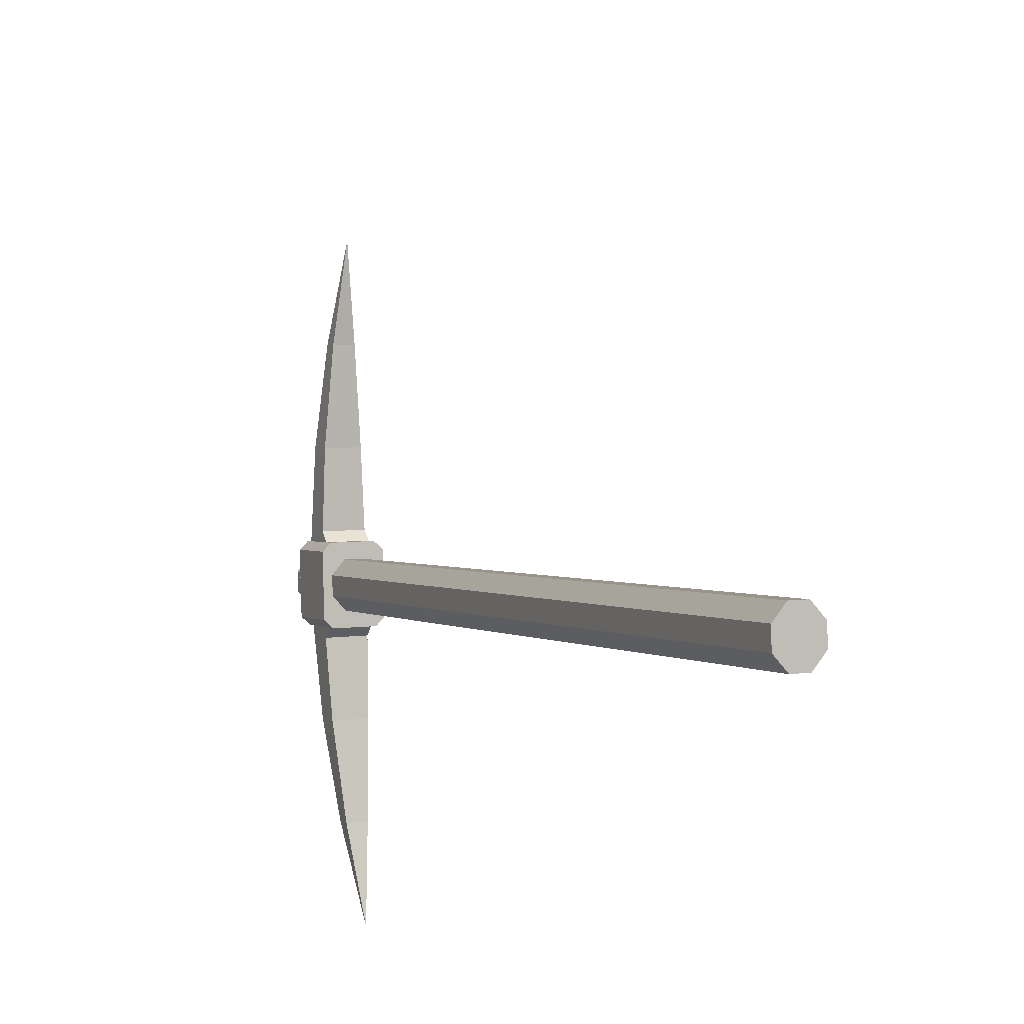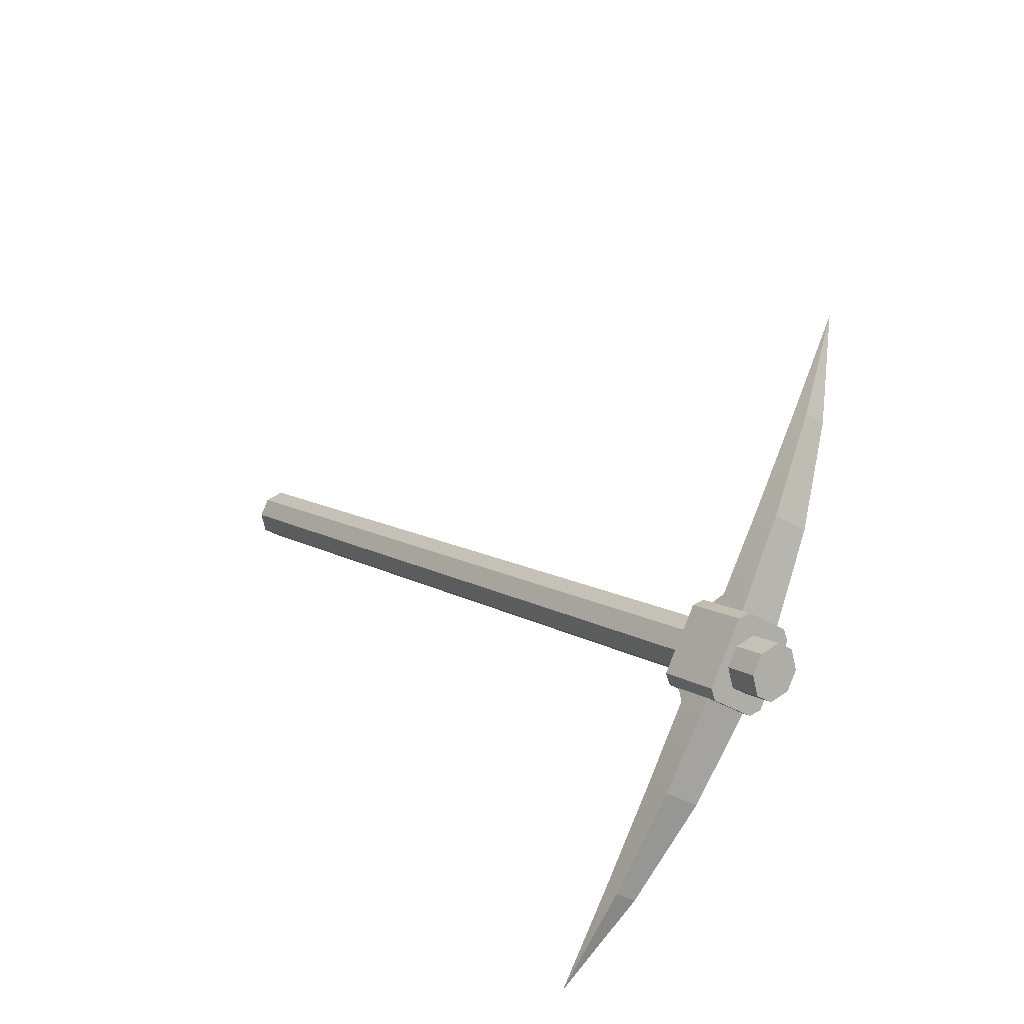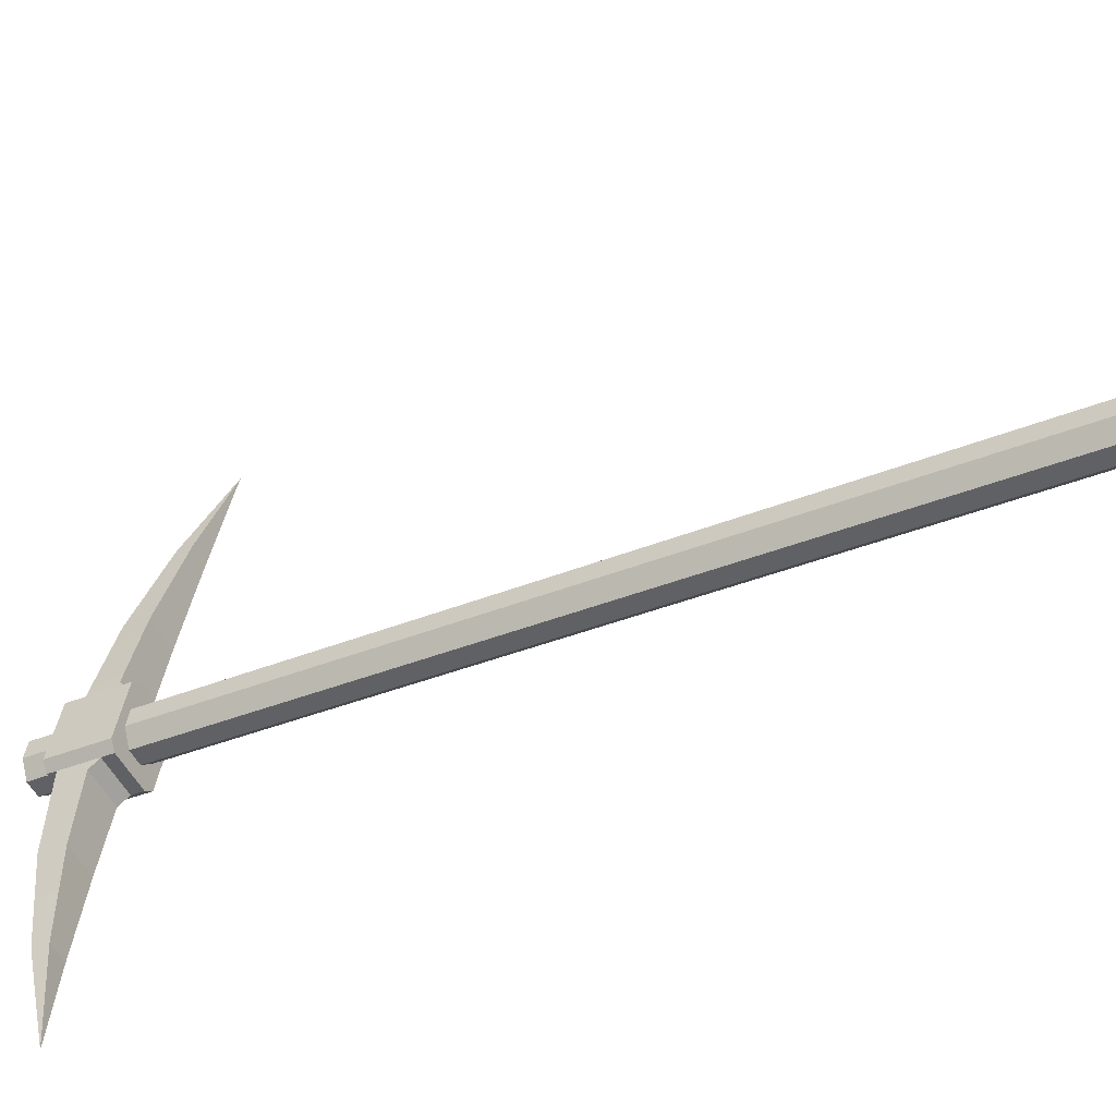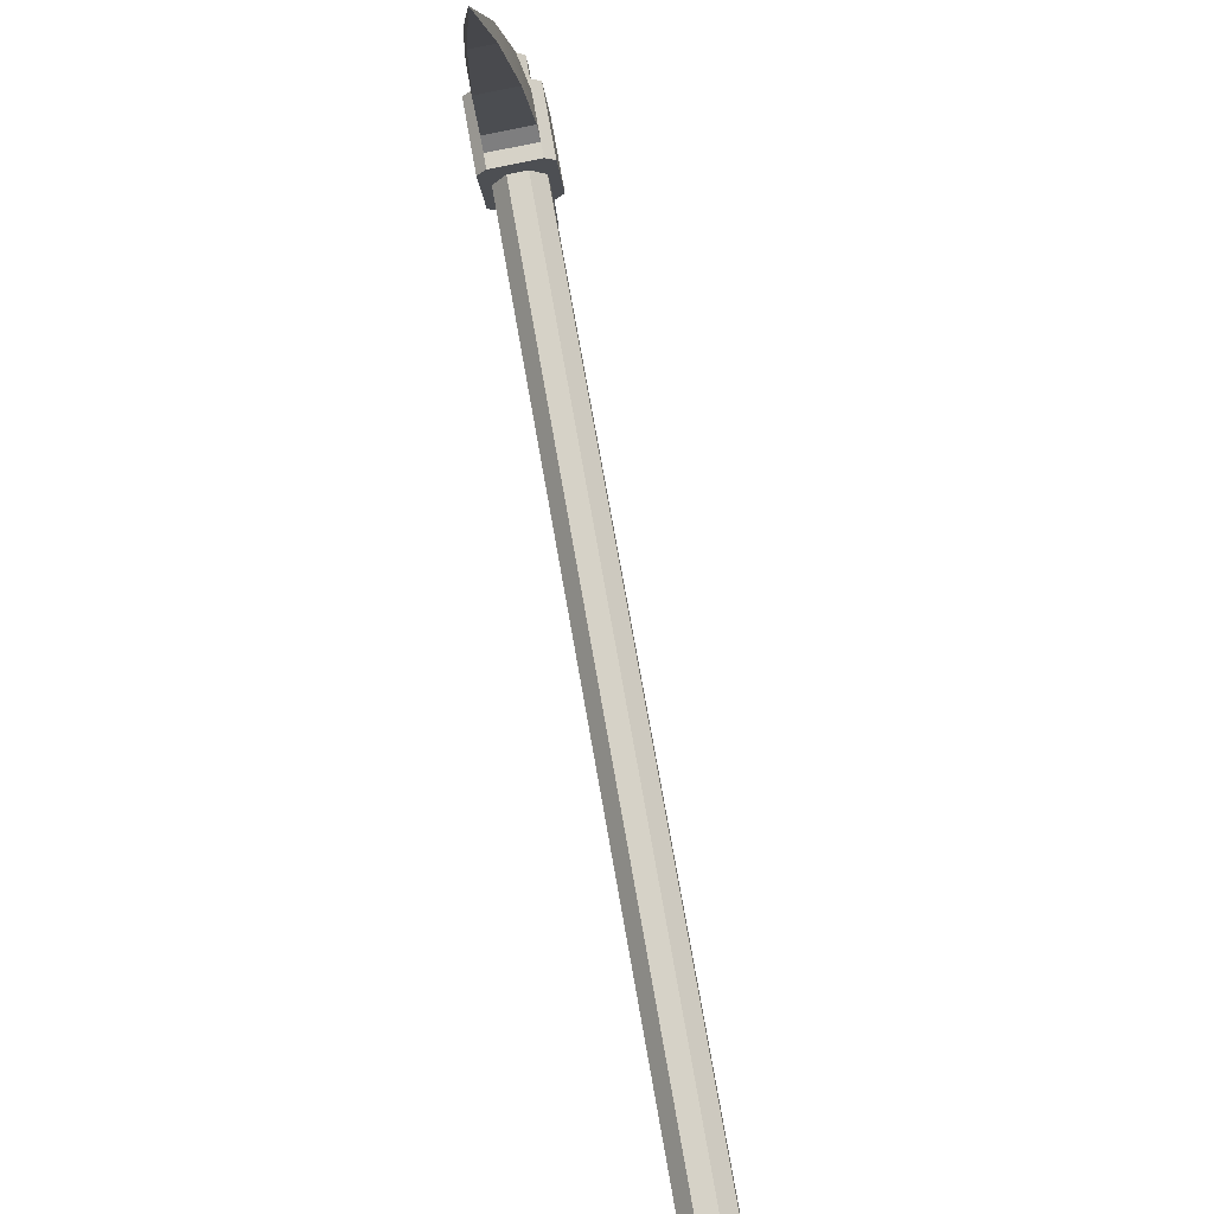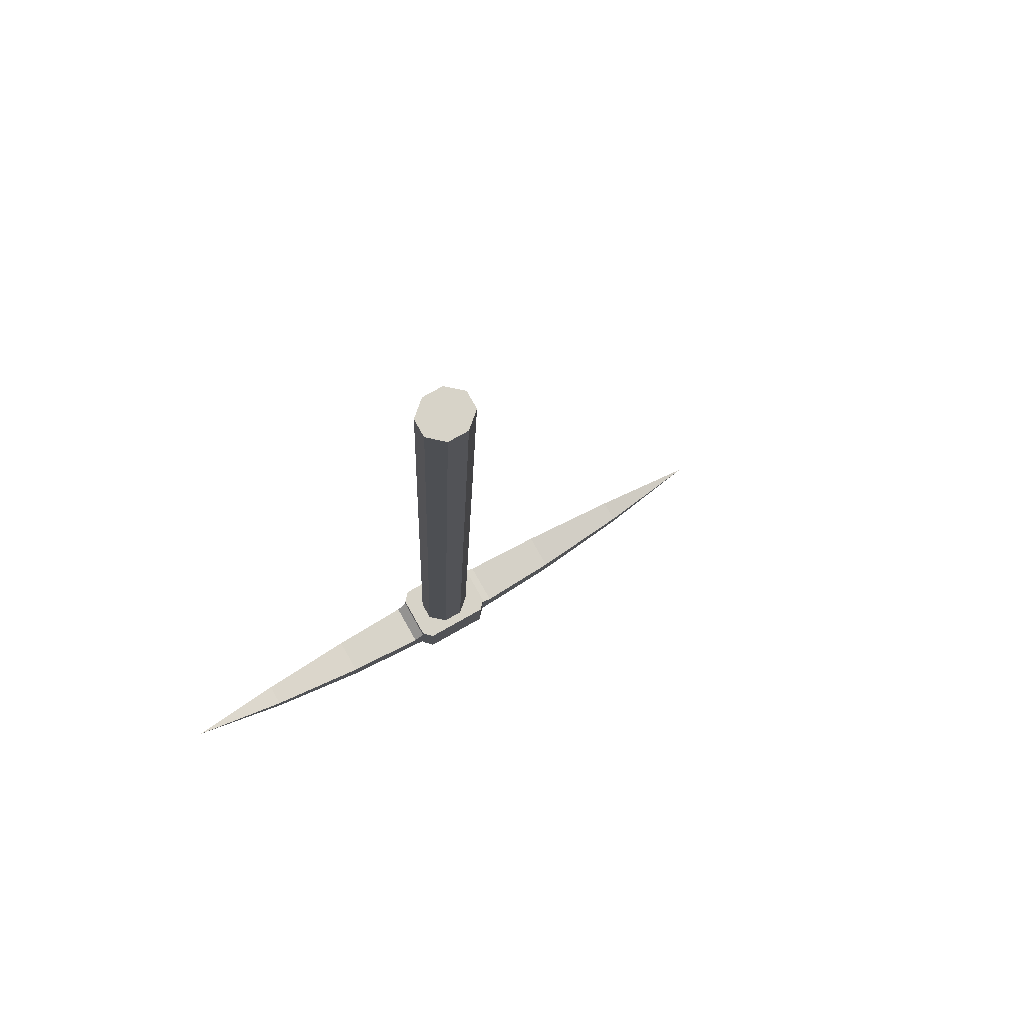
<metadata>
{"format":"obj","ext":"obj","renderer":"f3d","projection":"perspective","resolution":1024,"background":"white","views":[{"elev":-12.3,"azim":-173.9,"up":"+Z"},{"elev":-80.0,"azim":-22.7,"up":"+Y"},{"elev":-61.8,"azim":146.6,"up":"+Z"},{"elev":62.0,"azim":-159.7,"up":"+Z"},{"elev":44.8,"azim":-116.4,"up":"+Y"}]}
</metadata>
<code>
o object1
g object1
v -0.4901 0.6953 -0.1961
v -0.07538 -0.008886 -0.02006
v -0.08523 -0.0112 -0.006114
v -0.5 0.693 -0.1822
v -0.477 0.7026 -0.1979
v -0.06224 -0.001601 -0.02189
v -0.4671 0.7112 -0.1867
v -0.05238 0.007008 -0.01067
v -0.05238 0.0112 0.006114
v -0.4671 0.7154 -0.1699
v -0.477 0.7131 -0.156
v -0.06224 0.008886 0.02006
v -0.07538 0.001601 0.02189
v -0.4901 0.7058 -0.1542
v -0.5 0.6972 -0.1654
v -0.08523 -0.007008 0.01067
f 1 2 4
f 2 3 4
f 2 1 5
f 2 5 6
f 7 8 6
f 7 6 5
f 8 7 9
f 7 10 9
f 11 12 9
f 11 9 10
f 12 11 13
f 11 14 13
f 15 16 14
f 16 13 14
f 7 5 1
f 1 4 15
f 15 14 11
f 15 11 7
f 7 1 15
f 11 10 7
f 16 15 4
f 16 4 3
f 2 6 8
f 8 12 16
f 12 13 16
f 8 9 12
f 16 2 8
f 16 3 2
o object2
g object2
v -0.08894 0.07979 -0.04966
v -0.08894 0.09378 0.00627
v -0.06033 0.04521 0.01841
v -0.06033 0.03123 -0.03752
v -0.09561 0.07435 -0.05573
v -0.129 0.05585 -0.0511
v -0.1357 0.05389 -0.04319
v -0.1357 0.06788 0.01275
v -0.129 0.07333 0.01881
v -0.09561 0.09183 0.01419
v -0.1232 0.06344 0.02128
v -0.08979 0.08194 0.01666
v -0.1186 0.05854 0.03187
v -0.08581 0.0767 0.02733
v -0.08992 0.09537 0.09502
v -0.1179 0.07983 0.0989
v -0.117 0.112 0.18
v -0.1003 0.1212 0.1777
v -0.0779 0.07497 0.1001
v -0.09301 0.1088 0.1808
v -0.1059 0.05943 0.104
v -0.1097 0.09958 0.1831
v -0.0713 0.05055 0.02451
v -0.1047 0.03205 0.02913
v -0.1004 0.02476 0.03095
v -0.06701 0.04326 0.02633
v -0.1159 0.1499 0.2597
v -0.1071 0.01931 0.02489
v -0.1071 0.005331 -0.03105
v -0.1004 0.007283 -0.03896
v -0.1232 0.04596 -0.04863
v -0.1047 0.01457 -0.04078
v -0.0713 0.03307 -0.04541
v -0.06701 0.02578 -0.04359
v -0.1059 0.003498 -0.1197
v -0.0779 0.01904 -0.1236
v -0.08581 0.05481 -0.06021
v -0.08992 0.03943 -0.1287
v -0.08979 0.06446 -0.05326
v -0.1186 0.03665 -0.05567
v -0.1179 0.02389 -0.1248
v -0.117 0.01408 -0.2115
v -0.1003 0.02333 -0.2138
v -0.1097 0.001694 -0.2084
v -0.1159 0.01011 -0.2997
v -0.09301 0.01094 -0.2107
f 17 18 19
f 17 19 20
f 17 21 22
f 22 23 25
f 25 26 18
f 23 24 25
f 25 18 22
f 18 17 22
f 27 28 25
f 28 26 25
f 29 30 28
f 29 28 27
f 32 31 30
f 32 30 29
f 34 31 33
f 31 32 33
f 36 35 31
f 30 35 39
f 39 28 30
f 30 31 35
f 43 36 34
f 36 31 34
f 35 36 37
f 36 38 37
f 37 40 39
f 37 39 35
f 39 40 41
f 39 41 42
f 38 36 43
f 33 38 43
f 37 38 32
f 40 37 29
f 29 27 40
f 37 32 29
f 38 33 32
f 43 34 33
f 44 41 40
f 27 24 44
f 27 25 24
f 44 40 27
f 24 23 45
f 24 45 44
f 48 46 45
f 45 23 47
f 23 22 47
f 47 48 45
f 48 49 50
f 48 50 46
f 52 49 51
f 49 48 51
f 53 55 49
f 49 52 53
f 52 62 54
f 62 59 54
f 59 62 61
f 52 54 53
f 47 55 53
f 47 53 56
f 54 57 53
f 57 56 53
f 54 59 57
f 59 58 57
f 60 51 57
f 56 51 48
f 48 47 56
f 56 57 51
f 61 60 58
f 60 57 58
f 61 62 60
f 58 59 61
f 62 52 60
f 52 51 60
f 55 47 21
f 47 22 21
f 20 50 49
f 55 17 20
f 55 21 17
f 20 49 55
f 46 50 20
f 41 45 46
f 41 44 45
f 19 42 41
f 46 19 41
f 46 20 19
f 39 42 19
f 19 18 28
f 18 26 28
f 28 39 19

</code>
